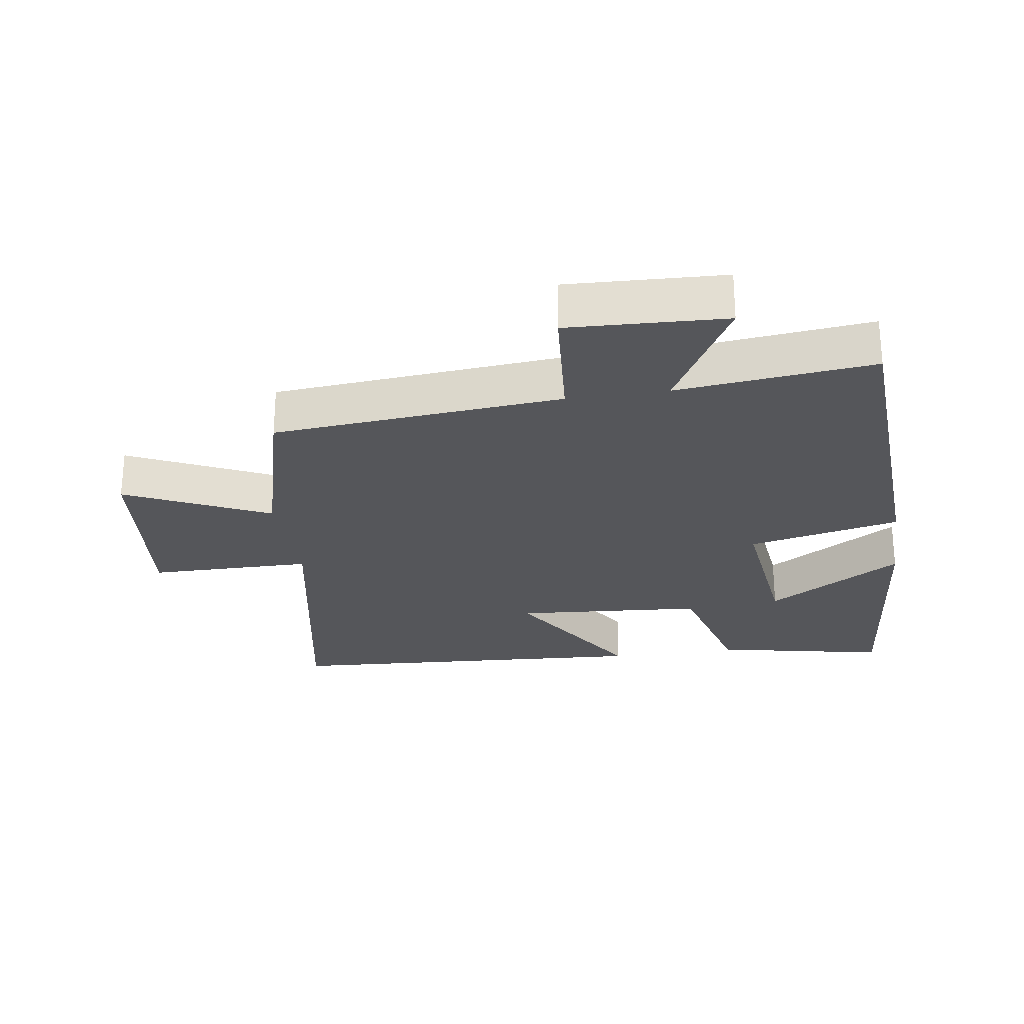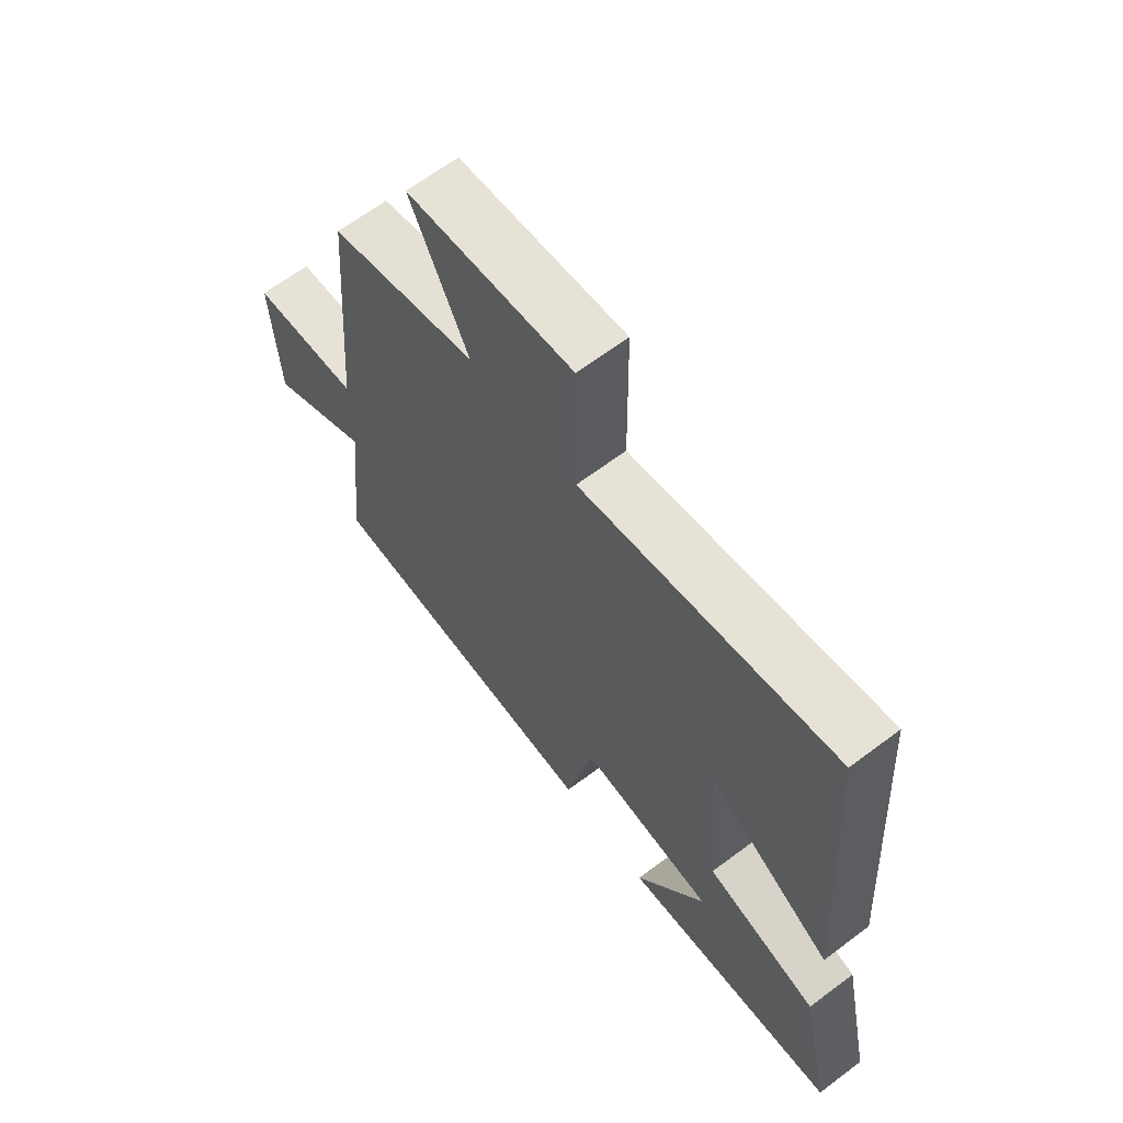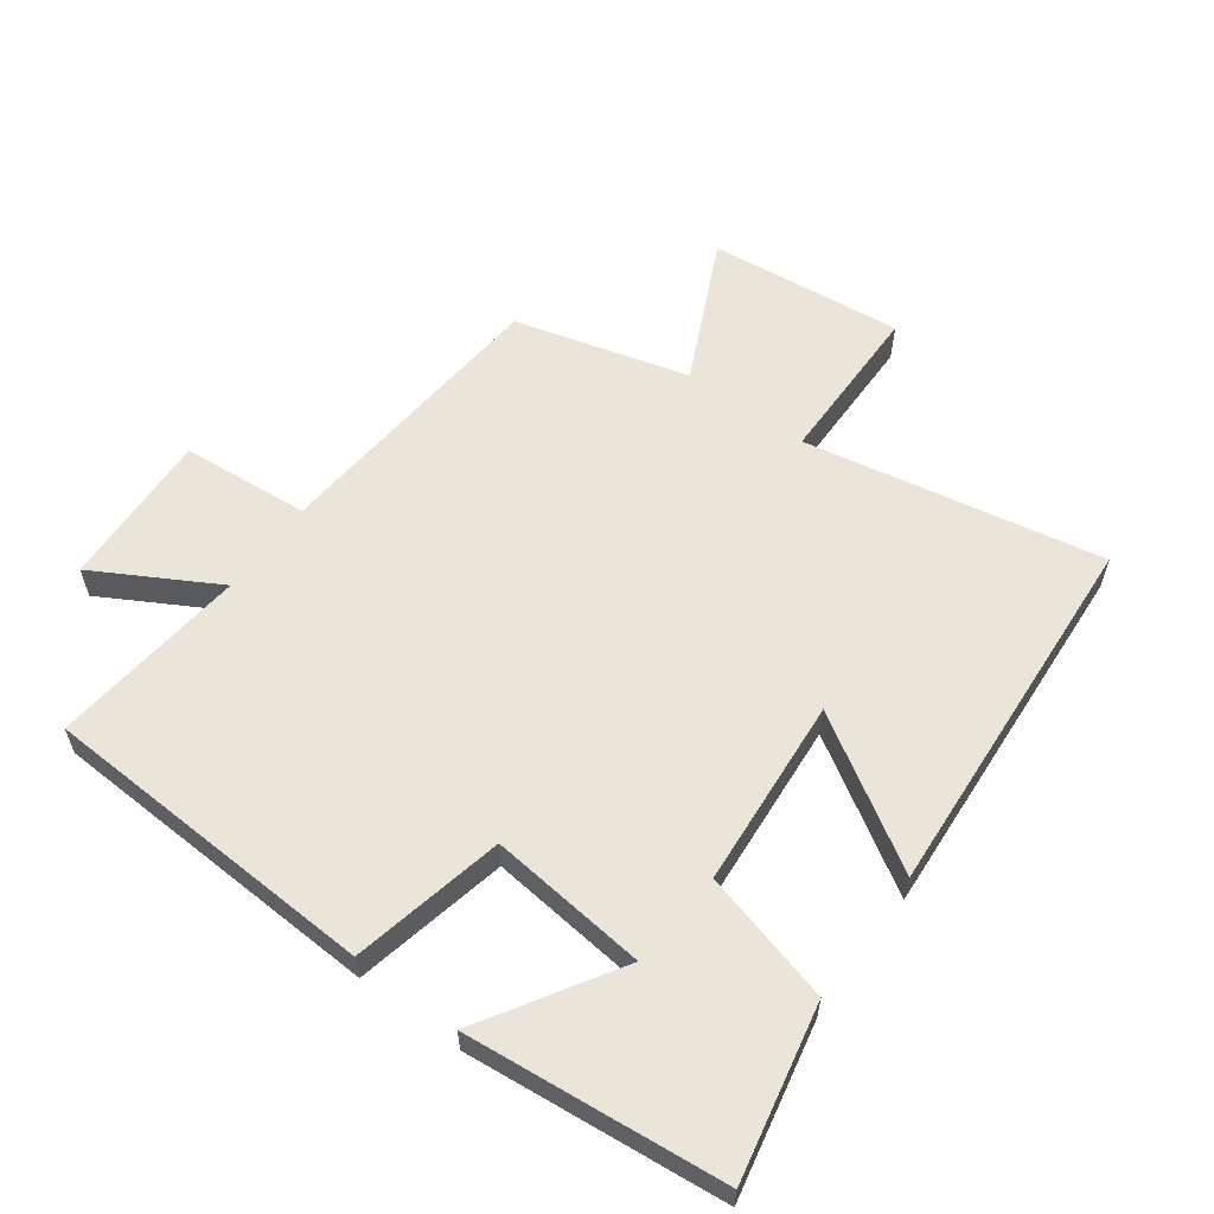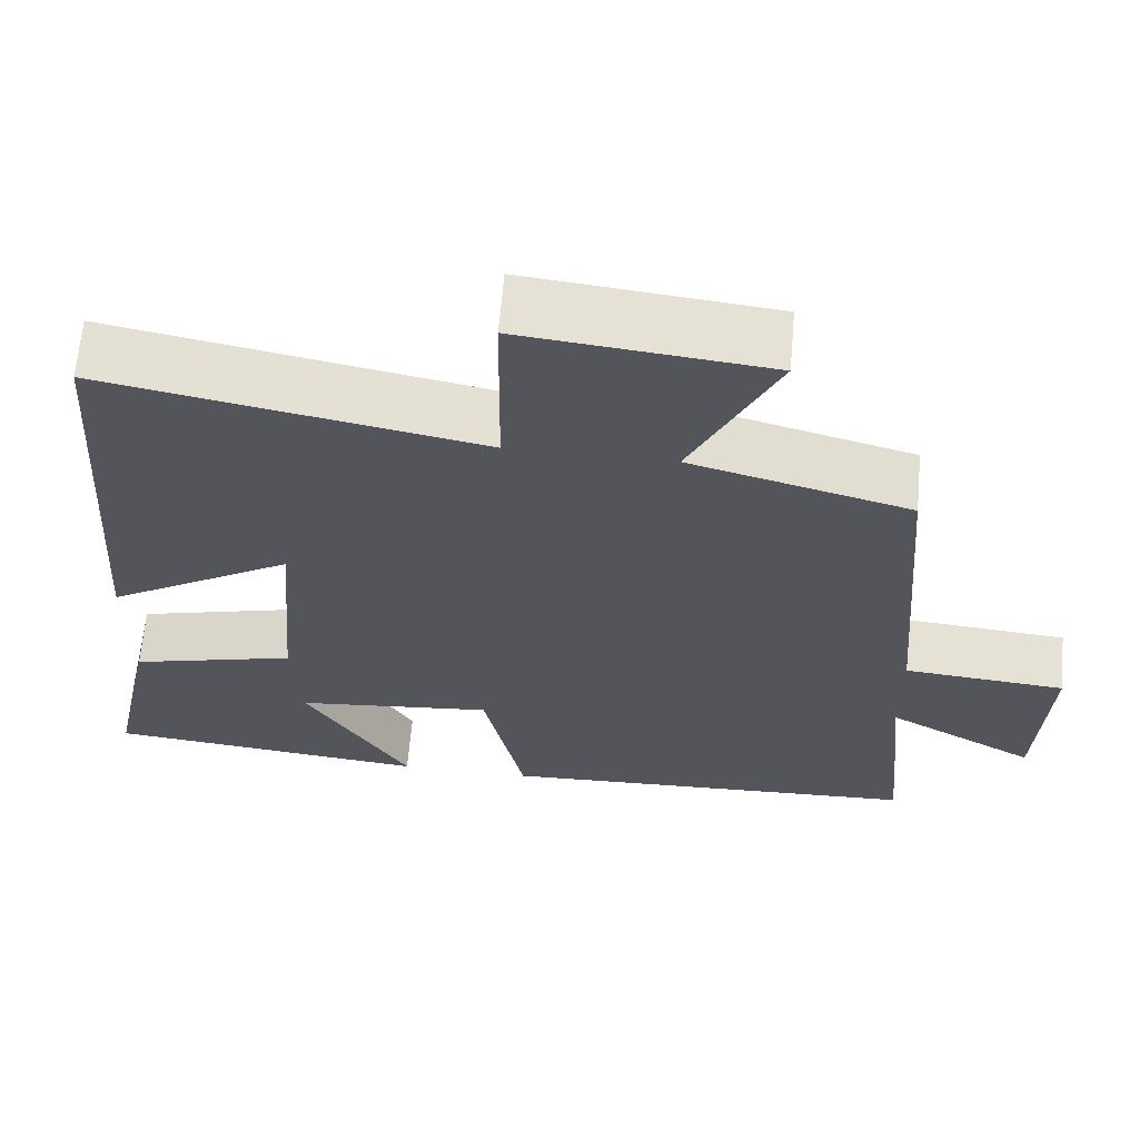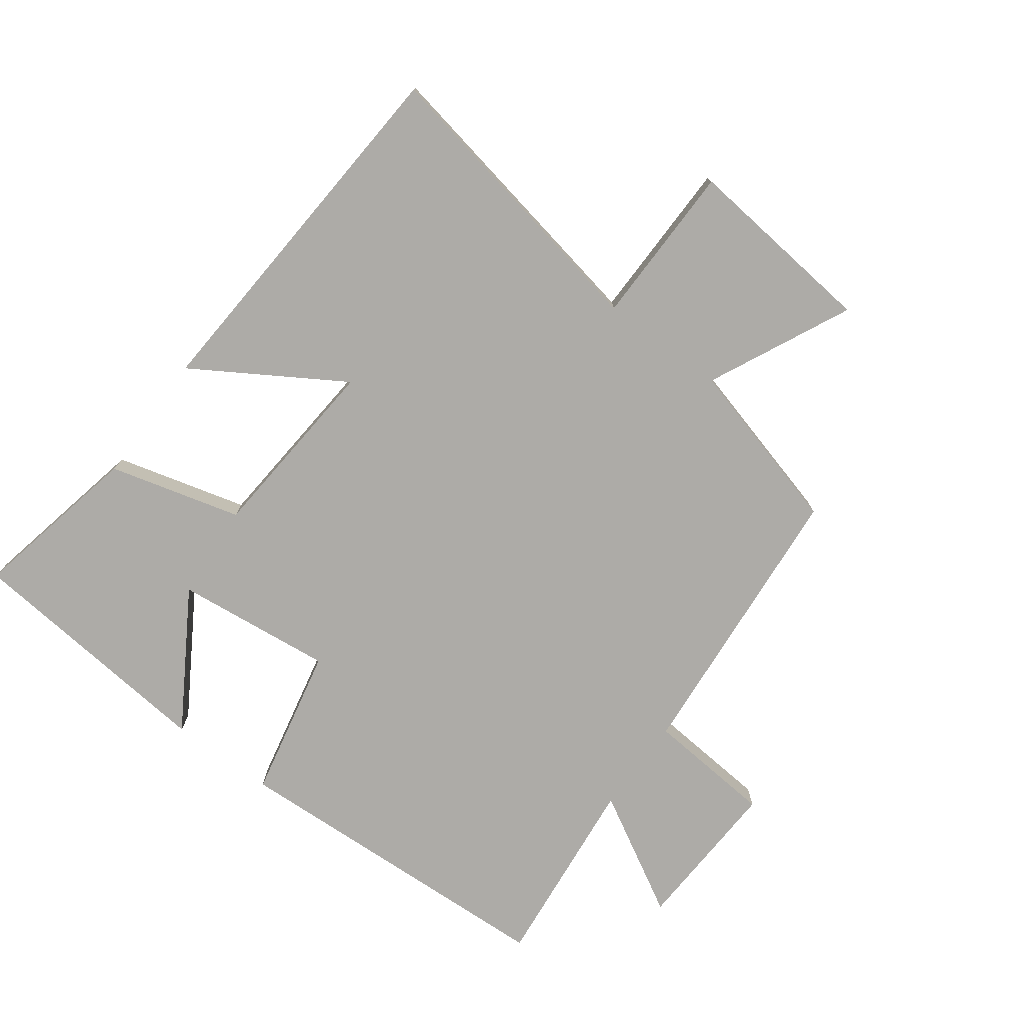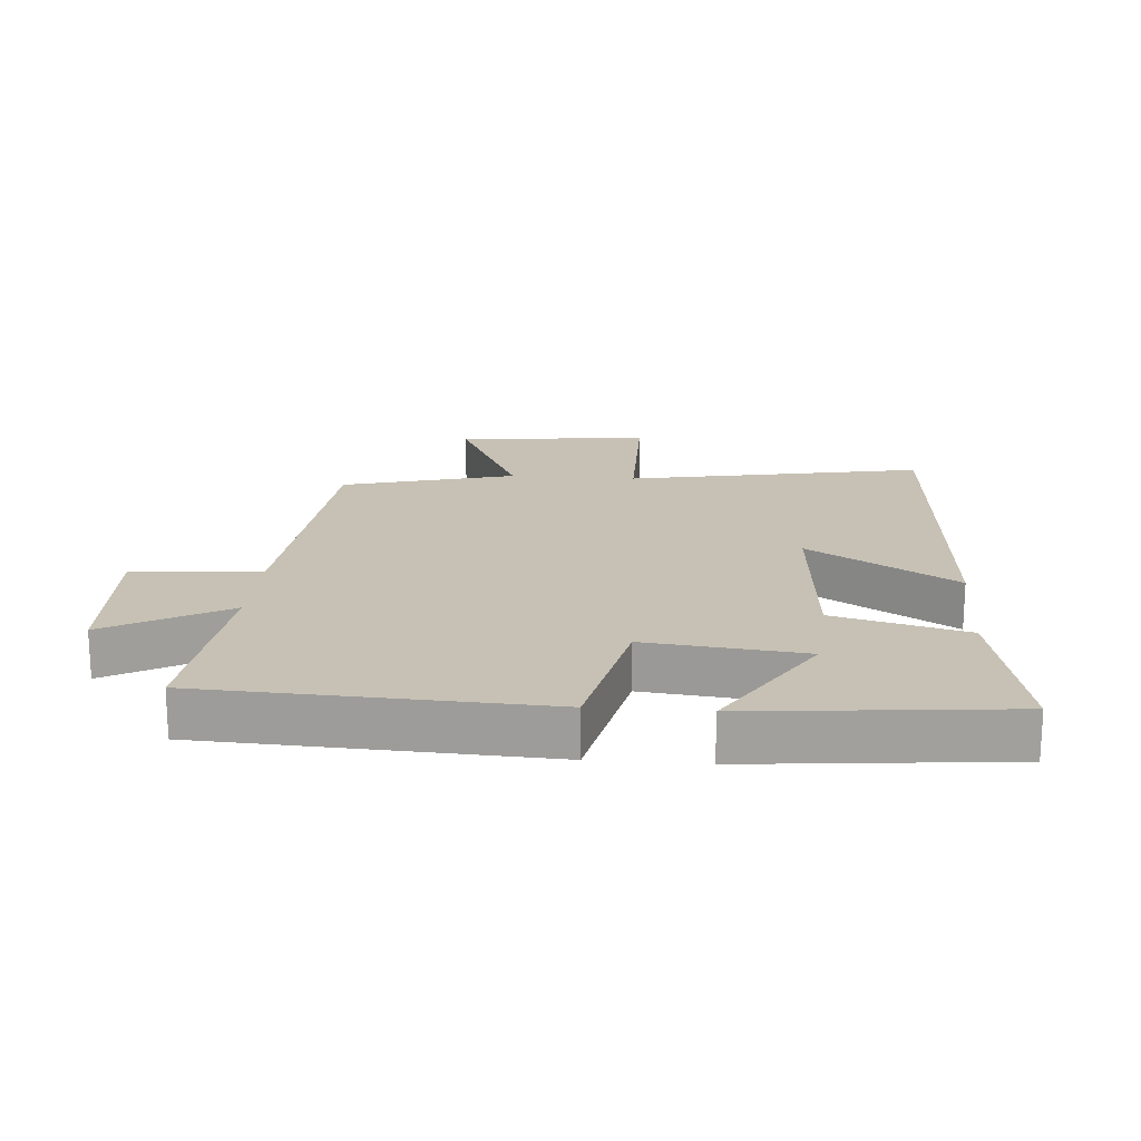
<metadata>
{"format":"obj","ext":"obj","renderer":"f3d","projection":"perspective","resolution":1024,"background":"white","views":[{"elev":-26.1,"azim":98.9,"up":"+Y"},{"elev":65.2,"azim":-127.1,"up":"+Z"},{"elev":58.8,"azim":-143.6,"up":"+Y"},{"elev":64.8,"azim":5.0,"up":"+Z"},{"elev":-76.4,"azim":-36.4,"up":"+Y"},{"elev":18.6,"azim":-175.4,"up":"+Y"}]}
</metadata>
<code>
v -0.461 0.07 0.588
v -0.002 0.07 0.5
v 0.001 0.07 0.752
v 0.301 0.07 0.72
v 0.196 0.07 0.5
v 0.464 0.07 0.427
v 0.5 0.07 -0.019
v 0.698 0.07 -0.036
v 0.686 0.07 -0.278
v 0.5 0.07 -0.173
v 0.531 0.07 -0.476
v 0.008 0.07 -0.5
v -0.042 0.07 -0.265
v -0.286 0.07 -0.291
v -0.158 0.07 -0.5
v -0.556 0.07 -0.46
v -0.5 0.07 -0.194
v -0.296 0.07 -0.14
v -0.272 0.07 0.152
v -0.5 0.07 0.012
v -0.461 0 0.588
v -0.002 0 0.5
v 0.001 0 0.752
v 0.301 0 0.72
v 0.196 0 0.5
v 0.464 0 0.427
v 0.5 0 -0.019
v 0.698 0 -0.036
v 0.686 0 -0.278
v 0.5 0 -0.173
v 0.531 0 -0.476
v 0.008 0 -0.5
v -0.042 0 -0.265
v -0.286 0 -0.291
v -0.158 0 -0.5
v -0.556 0 -0.46
v -0.5 0 -0.194
v -0.296 0 -0.14
v -0.272 0 0.152
v -0.5 0 0.012
f 19 20 1 2
f 18 19 2
f 16 17 18
f 14 15 16
f 14 16 18
f 13 14 18 2
f 10 11 12 13
f 7 8 9 10
f 5 6 7 10
f 5 10 13 2
f 2 3 4 5
f 22 21 40 39
f 22 39 38
f 38 37 36
f 36 35 34
f 38 36 34
f 22 38 34 33
f 33 32 31 30
f 30 29 28 27
f 30 27 26 25
f 22 33 30 25
f 25 24 23 22
f 1 21 22 2
f 2 22 23 3
f 3 23 24 4
f 4 24 25 5
f 5 25 26 6
f 6 26 27 7
f 7 27 28 8
f 8 28 29 9
f 9 29 30 10
f 10 30 31 11
f 11 31 32 12
f 12 32 33 13
f 13 33 34 14
f 14 34 35 15
f 15 35 36 16
f 16 36 37 17
f 17 37 38 18
f 18 38 39 19
f 19 39 40 20
f 20 40 21 1

</code>
